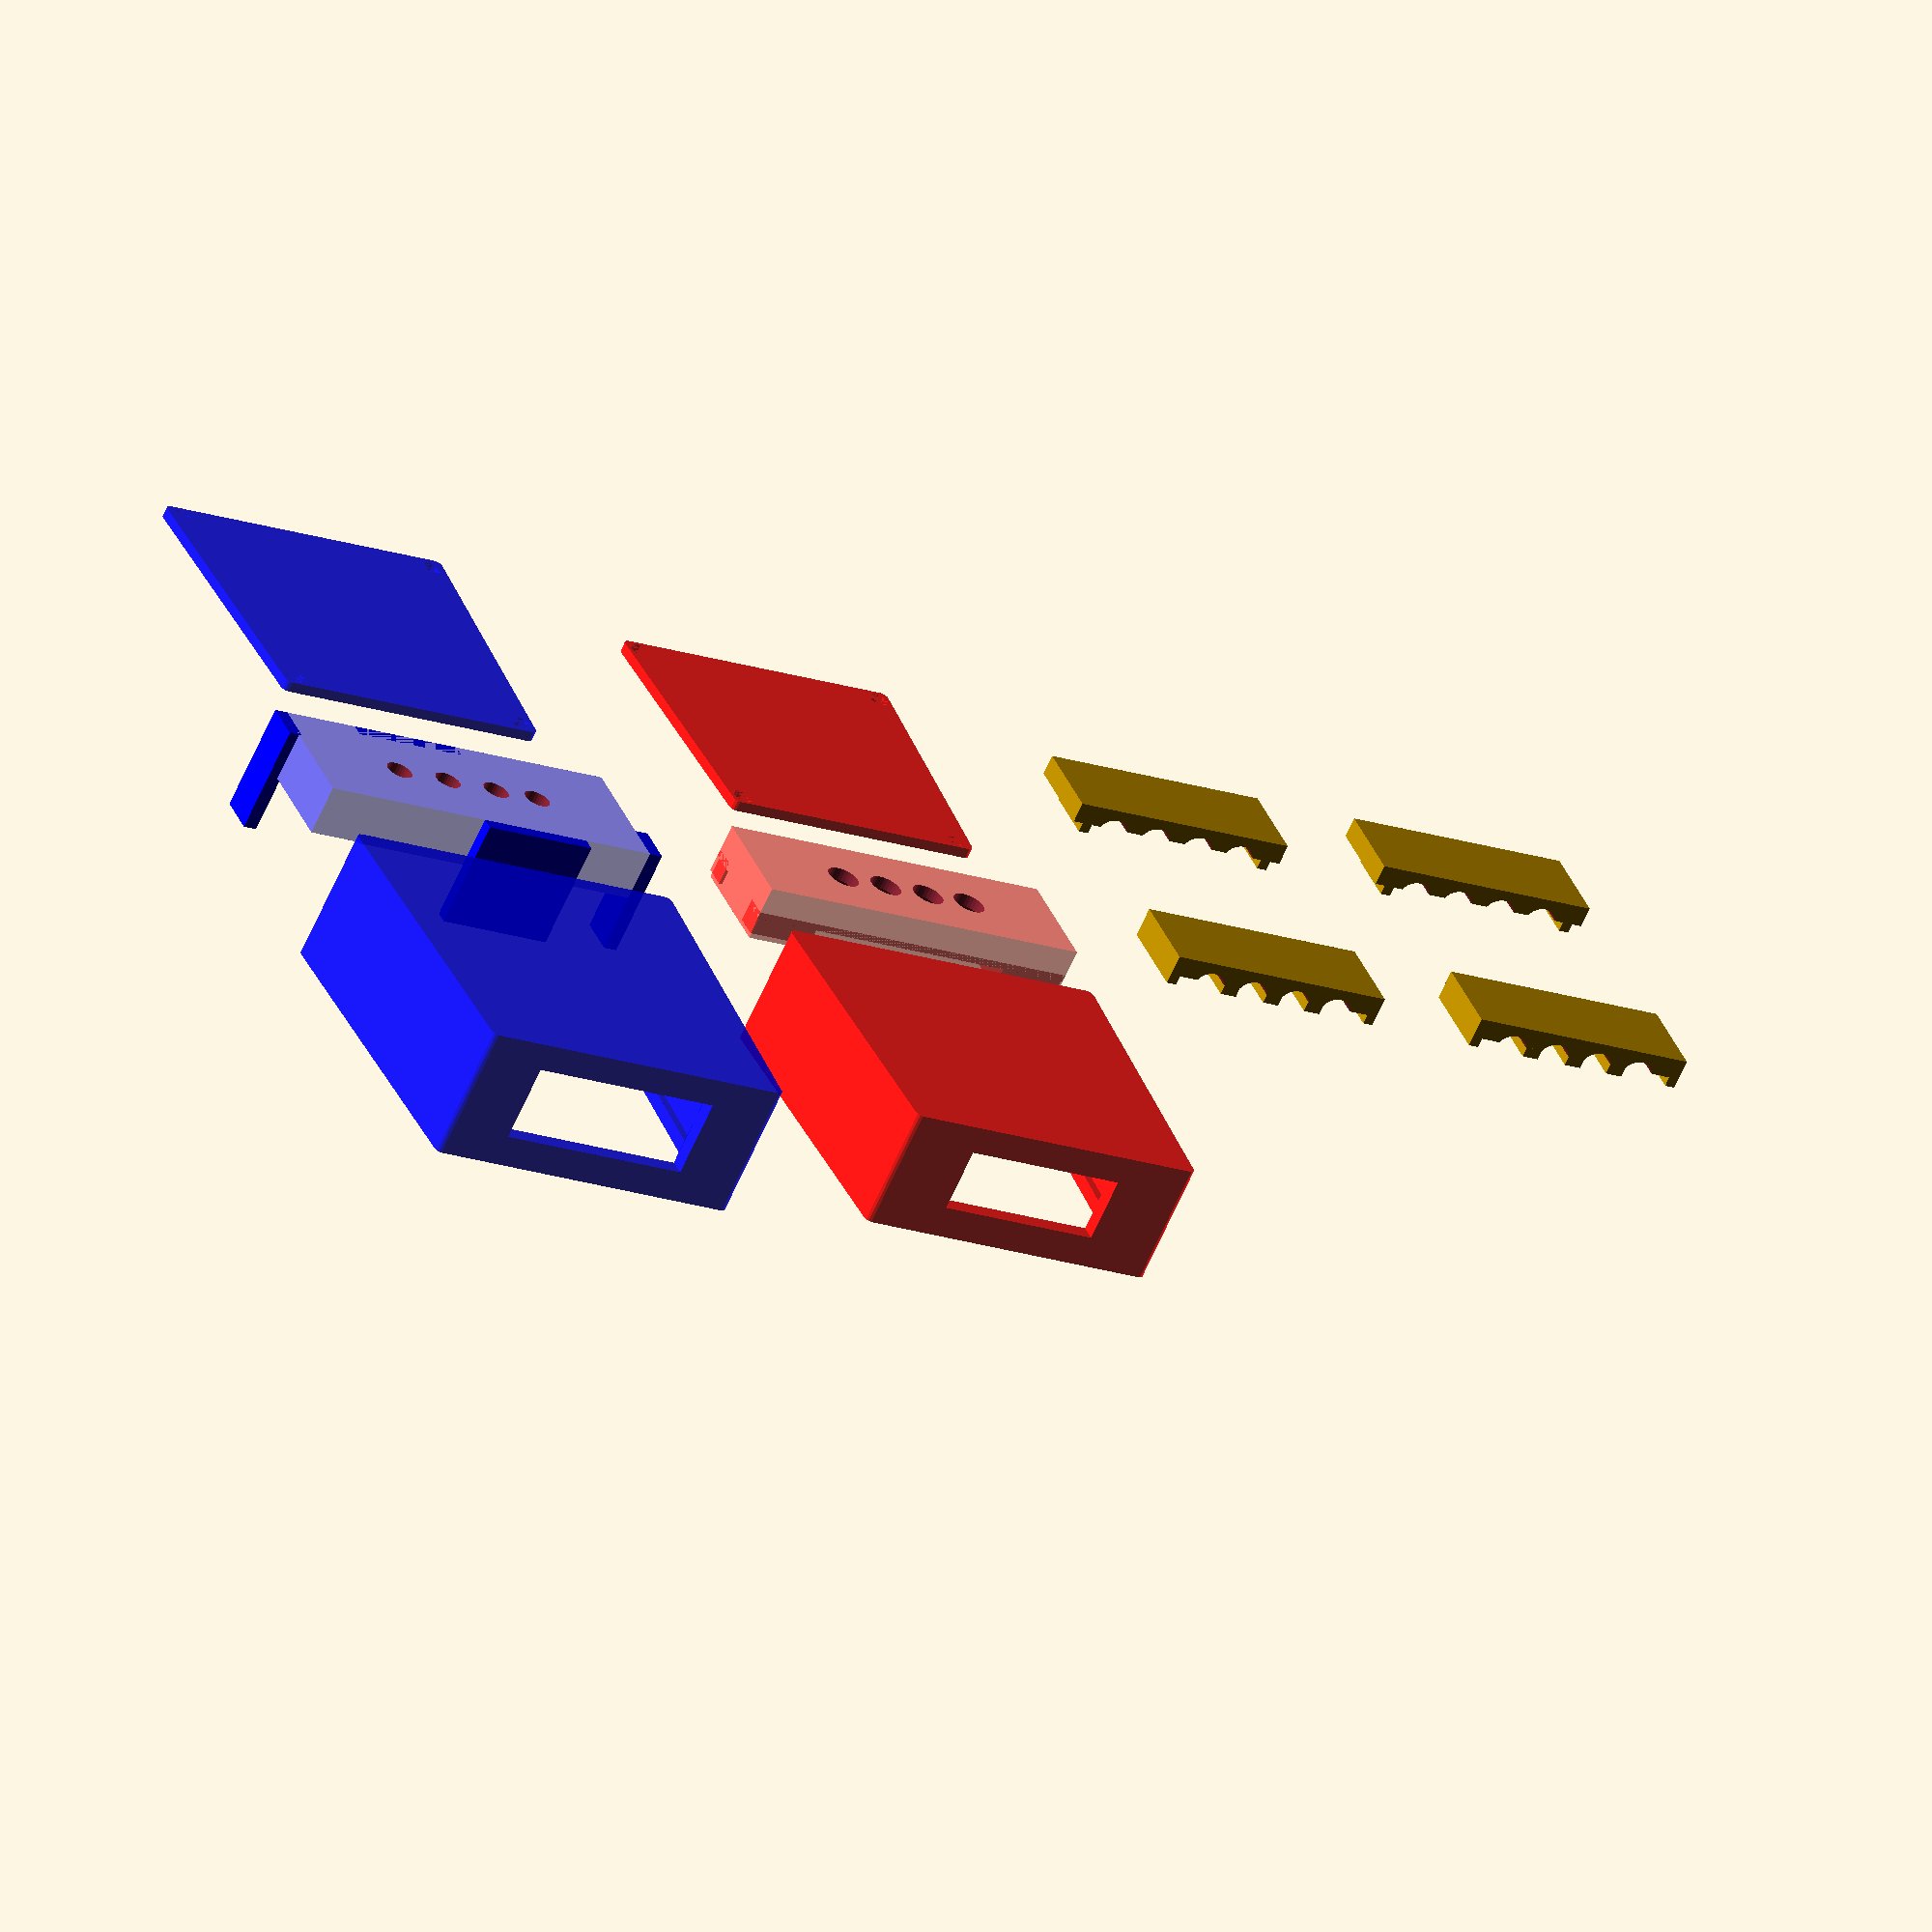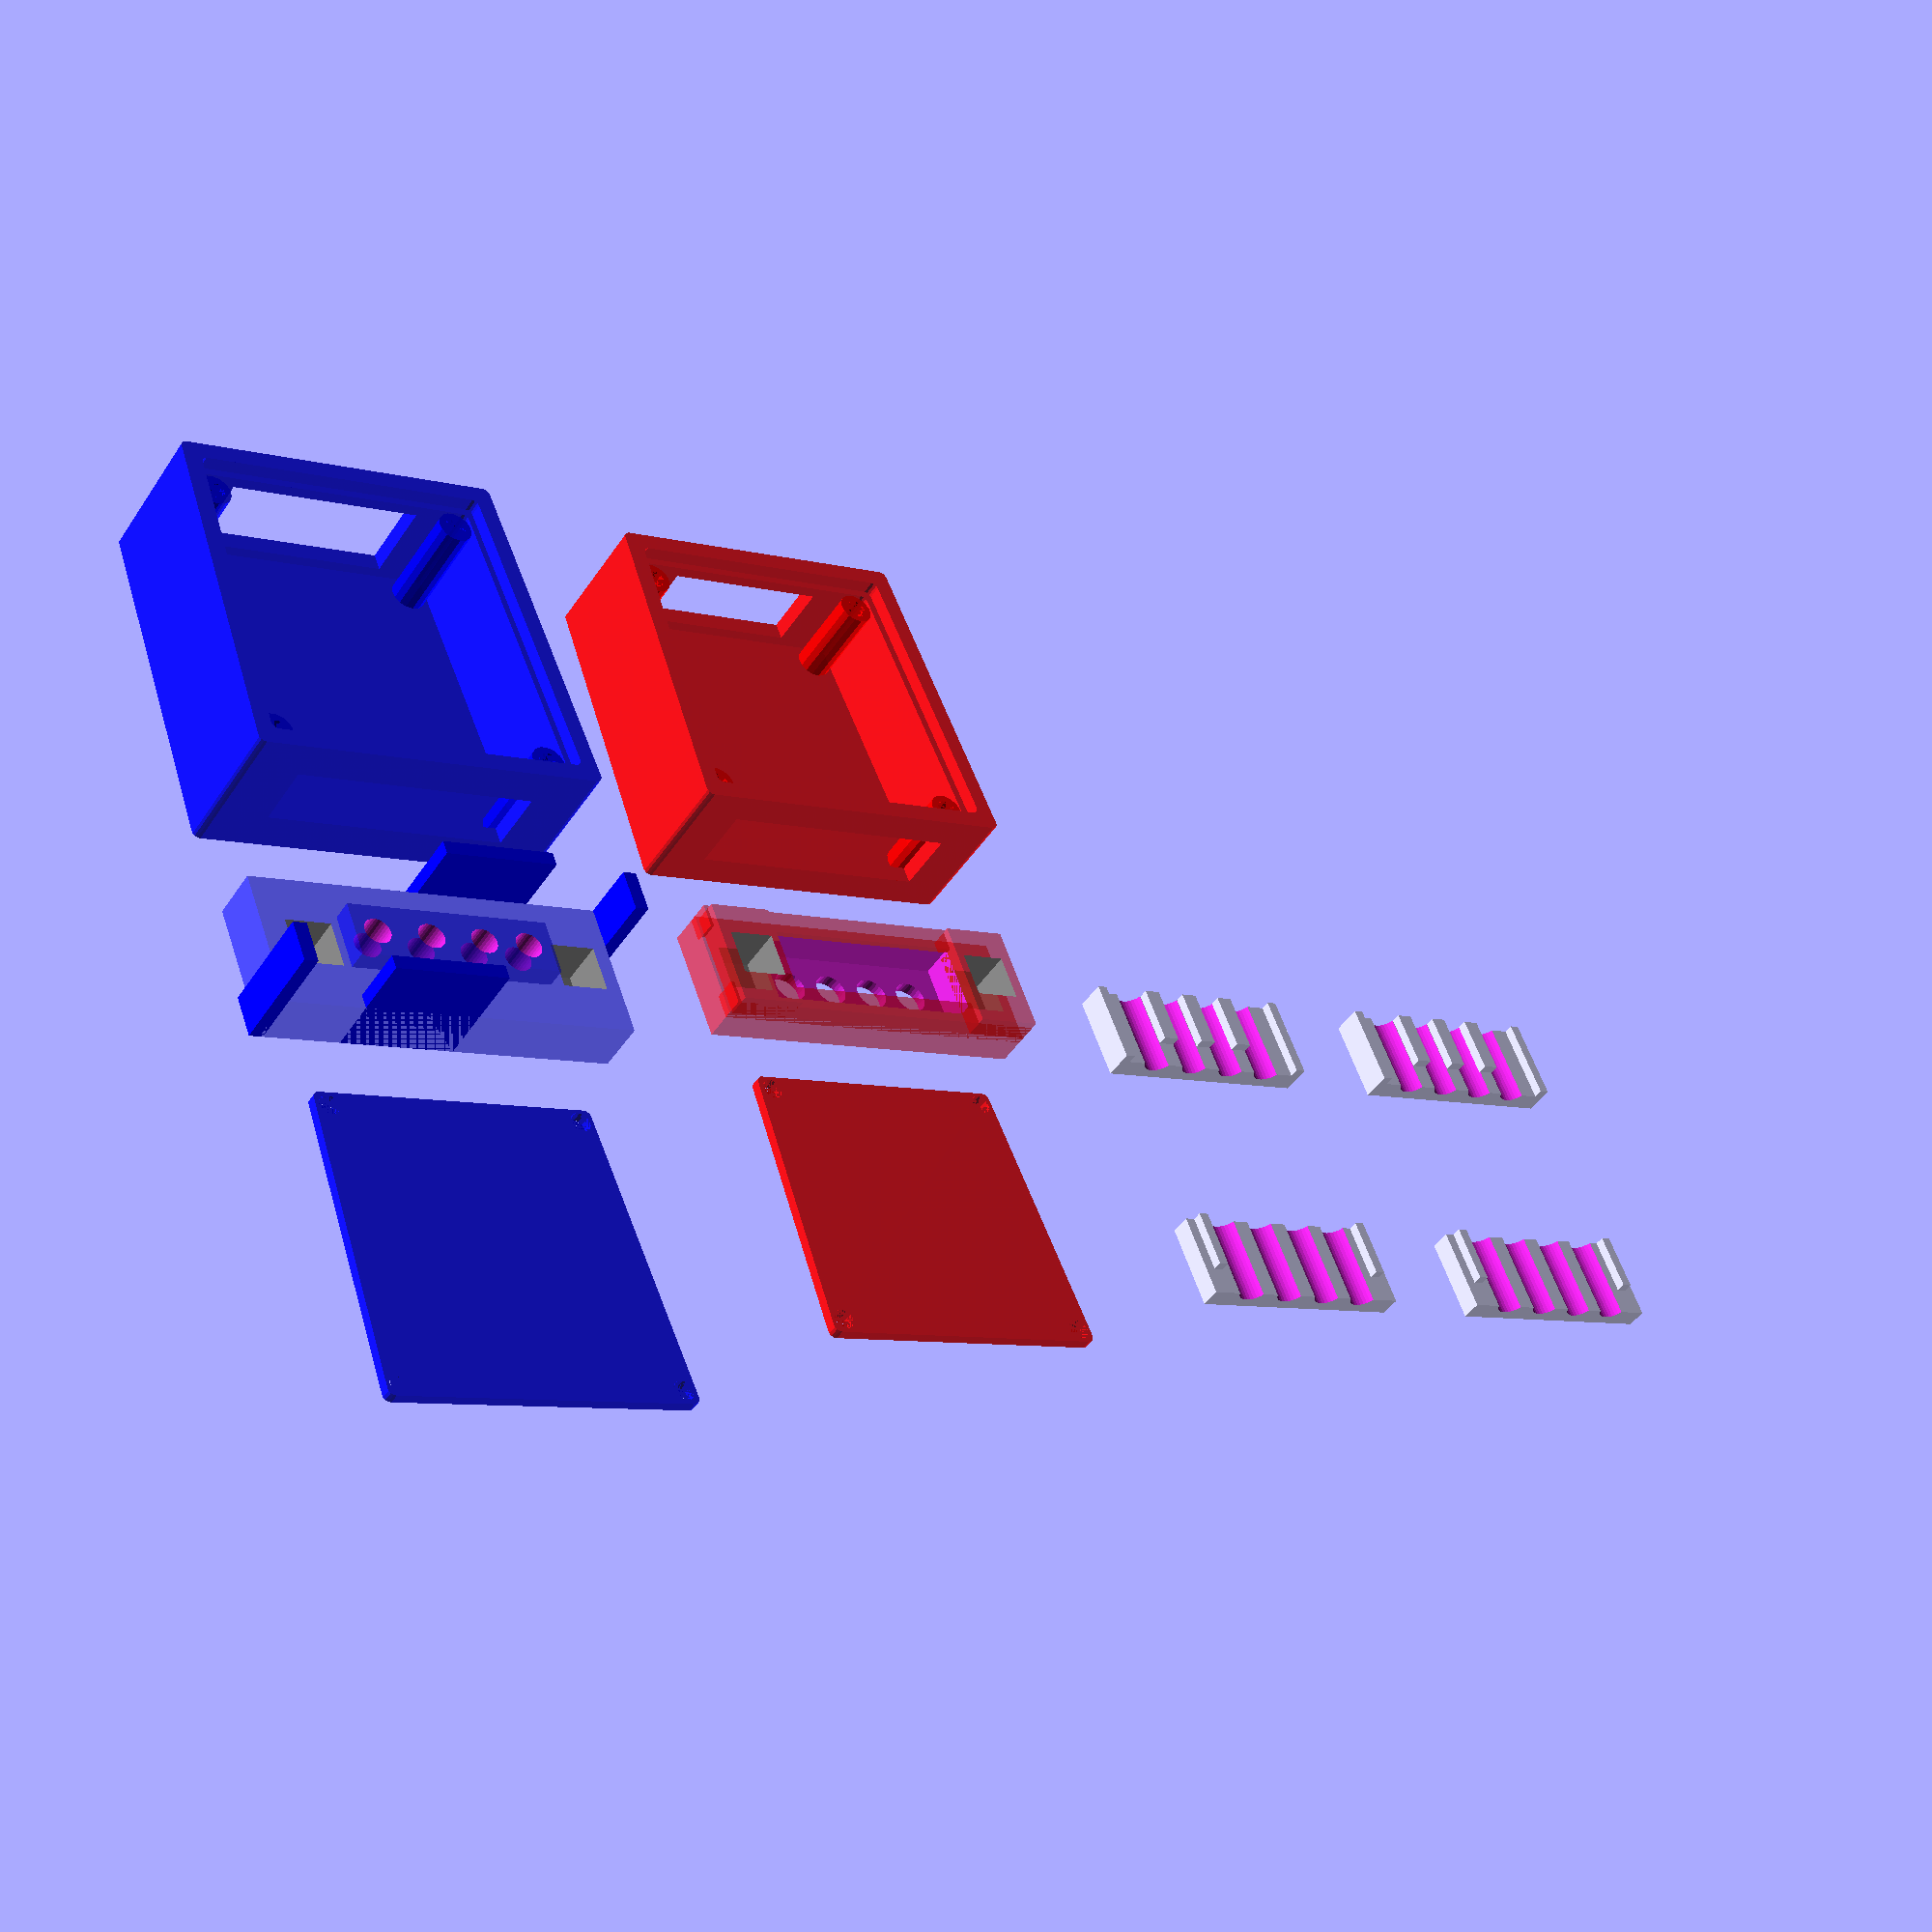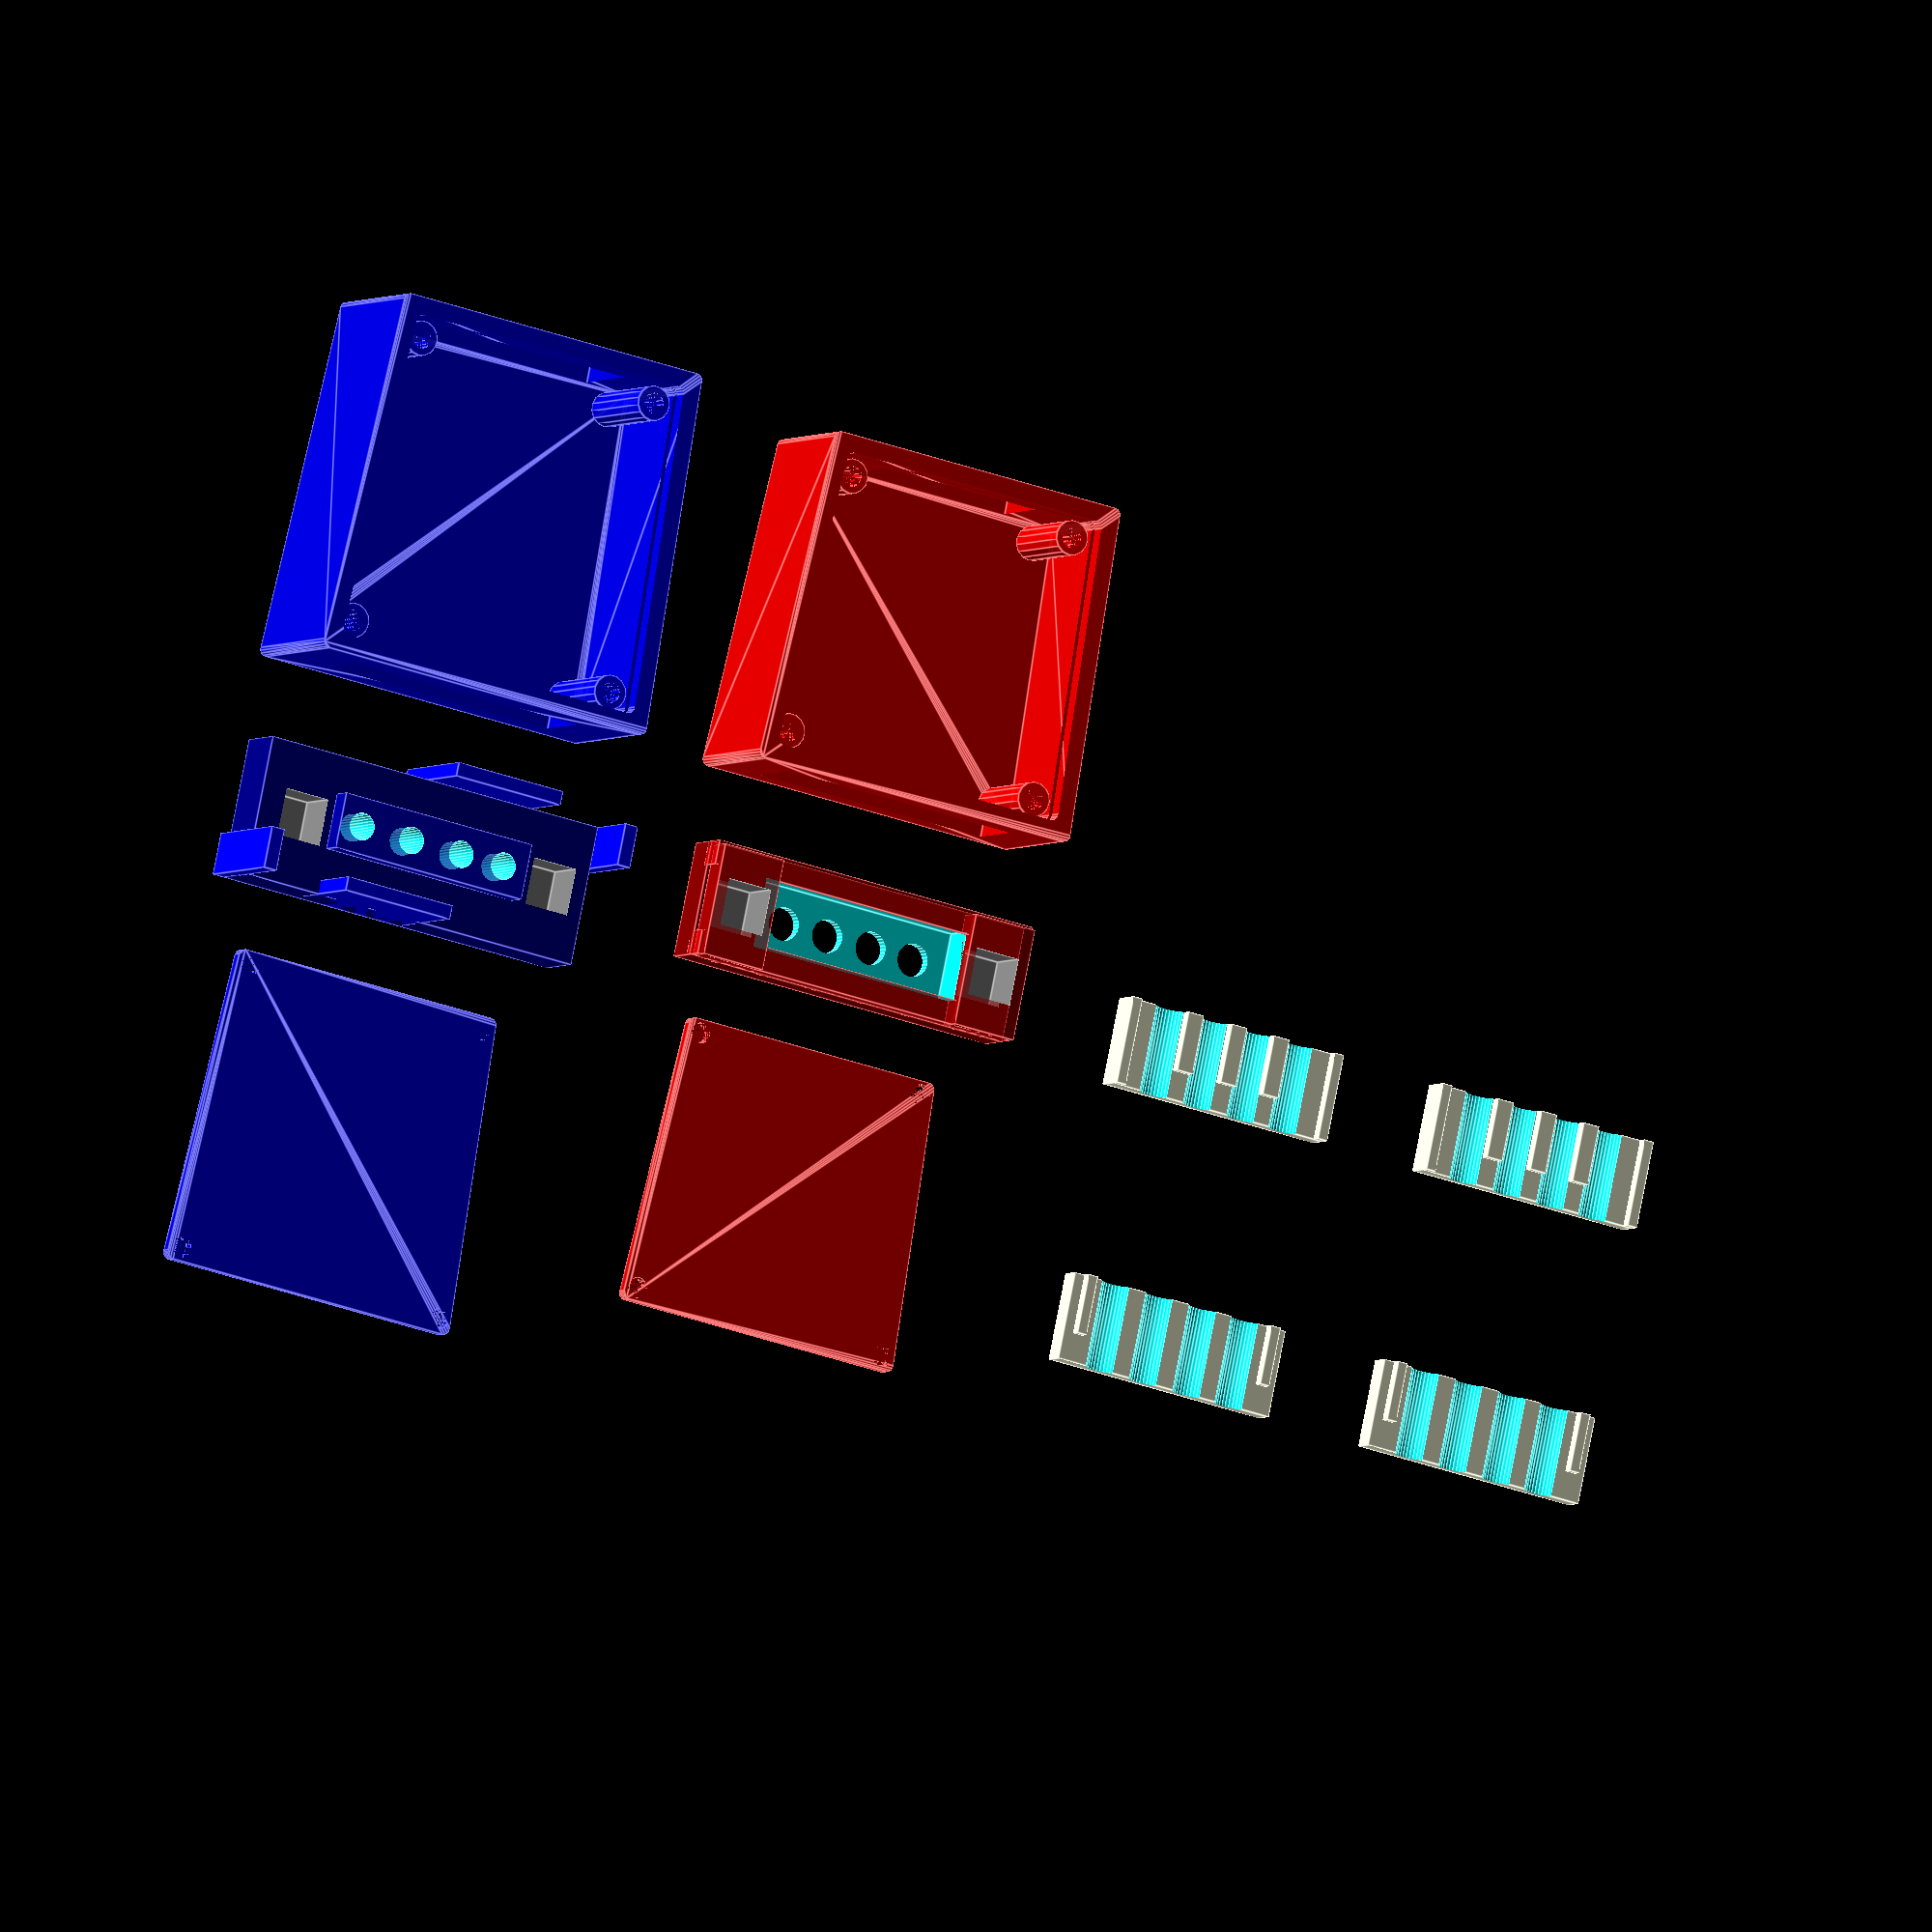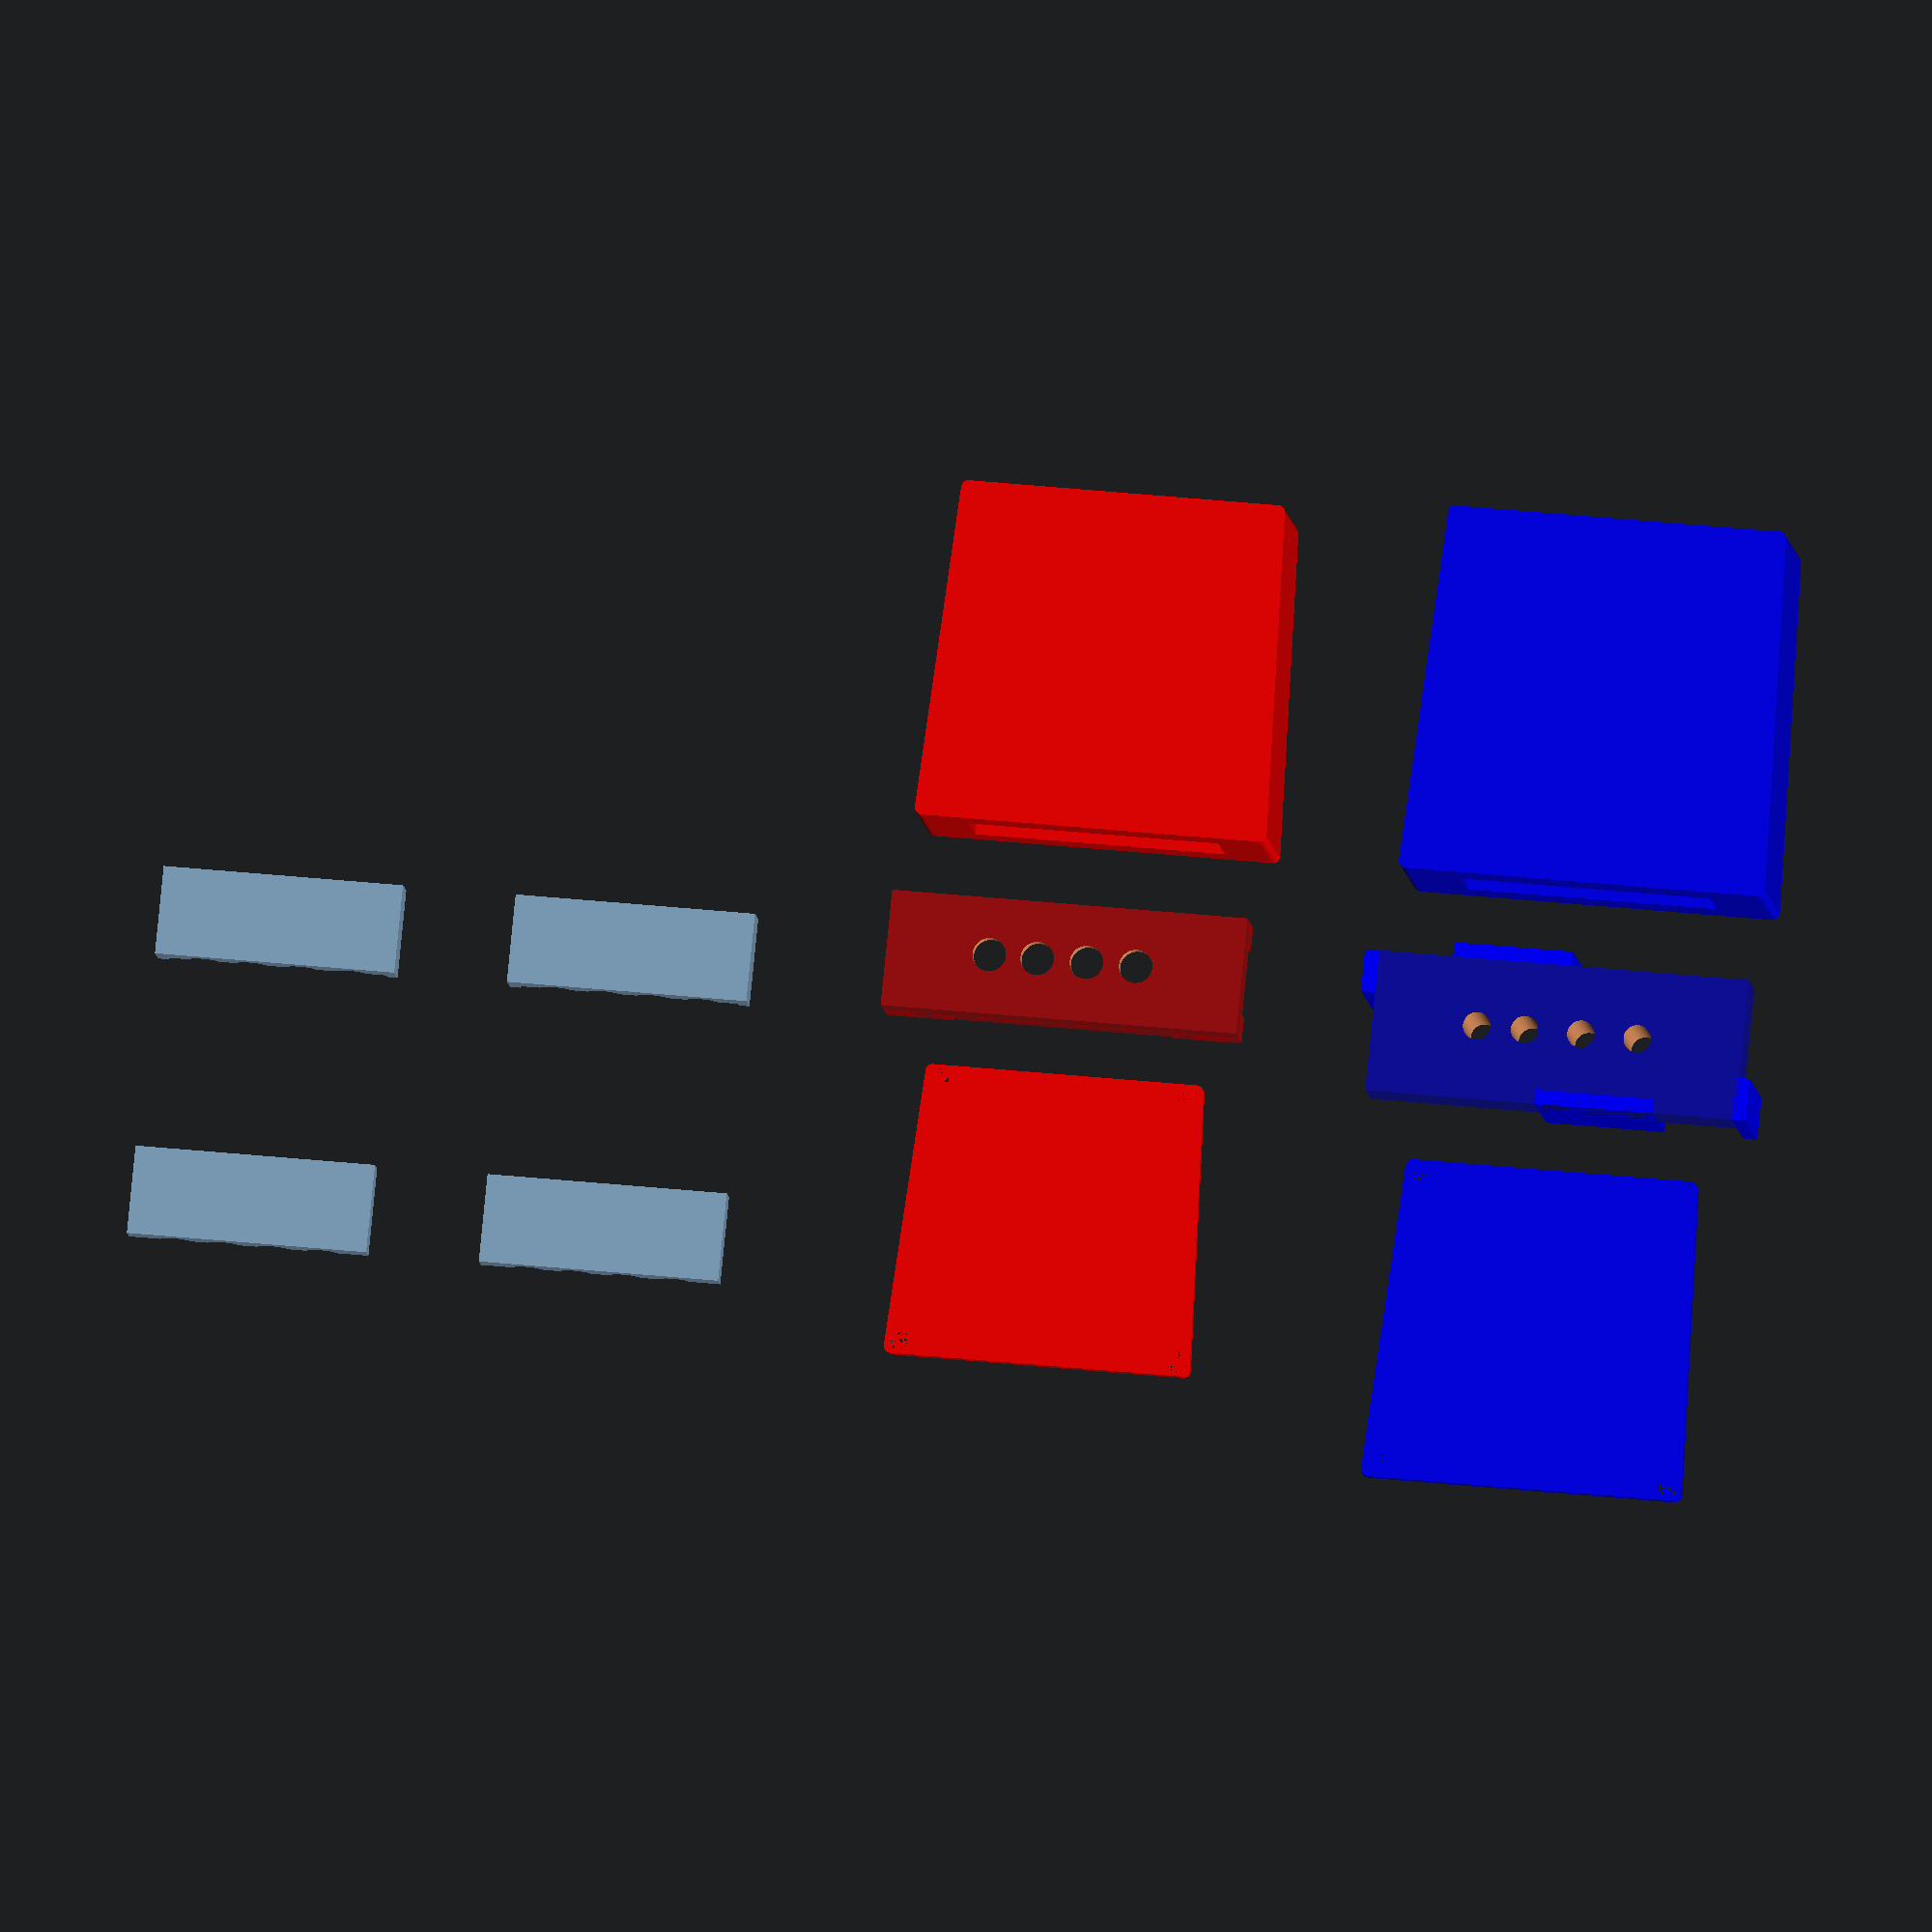
<openscad>
/*

 usbamagb_v04.0               



*/
/*                      
USB-A Magnetic breakaway Shell Assembly     
GNU General Public License v3.0 
Author: Melanie Allen
*/
    

/*
Description

The magnetic breakway consists of a "breakaway" (blue) and a "release" (red). When the magnets on the breakaway and release connect, the pogo pins and pogo receptors meet and establish the USB connection. When the parts are separated, the USB connection is severed.

The "breakaway" consists of three plastic pieces. The enclosure, the lid, and the face. The face contains areas for two 1/8" cube magnets and pogo receptors. The enclosure allows for the housing of a wire jig, wires and female usb port. The lid screws onto the enclosure with 4 x 1.5-2M screws. 

The "release" consists of three plastic parts. The enclosure, the lid, and the face. The face contains areas for two 1/8" cube magnets and pogo pins. The enclosure allows for the housing of a wire jig, wires, and male usb. The release plugs into the computer. The lid screws onto the enclosure with 4 x 1.5-2M screws.

"Jigs" serve purposes such as housing wires and holding hardware in place during assembly and use. (yellow)

The code in this file is divided into five section: Parameters, Hardware, Breakaway, Release, and Assembly.
Parameters: Should you need to adjust this design to suit the parts available to you, you can tune variables for parts in this section 
Hardware: This section contains modules related to creating areas for magnets, usb, pogo pins, pogo receptors, and jigs. 
Breakaway: This section contains modules related to creating enclosure (lid, body, and face) for the breakaway. 
Release: This section contains modules related to creating the enclosure (lid, body, and face) for the release.
Assembly: This section allows you to call the modules individually or all at once. 

If you're new to openscad, might be helpful to know that numbers representing dimensions are in "mm" units. 

*/

//acknowledgements to BaldGuyDIY for enclosure code

/*********** PARAMETERS ***********/

//magnet parameters 
magnet_position_x=3;
magnet_position_z=18.1;
magnet_position_y=4;
magnet_distance=20; //distance between magnets
magnet_size=3.175; // for 1/8" cube magnet
magnet_tolerance= .2; //to allow room for press fit

//r extrusion houses magnets on the release face
r_extrusion_x=4.75;//extrusion x
r_extrusion_y=1.75; //extrusion y
r_extrusion_z=8;//extrusion z


//USB male parameters 
u_h = 14; //height
u_w = 12; //width
u_d = 4.7; //depth 

//USB female parameters
u_f_h = 16; //height
u_f_w = 14.25; //width
u_f_d = 5.7; //depth 


//pogo parameters

pogo_length=9;
pogo_diameter=2.8; // pogo thickness
pogo_distance=1.5; //distance between pins 
shift=2.1; //distance from pins 
spread=4;
shift2=2; //distance from top

// pogo receptor parameters
size_difference = .7; // right now the code just uses pogo pin code scaled down by this variable

//jig slot variables

js_w=17.75;// 
js_h=8;
js_l=4.5;

//pogo house is the extrusion on the front of the breakaway face. the release face has a coresponding admission allowing for mating.
pogo_house_x = 15; //this is x
pogo_house_y = 2; // this is z
pogo_house_z =4; // this is y
pogo_house_pos_x= 31.75;
pogo_house_pos_y= 0;
pogo_house_pos_z= 2.25;

//pogo house 2 is the admission on the front of the release face. the breakaway has a corresponding extrusion allowing for mating

 pogo_house2_pos_x= pogo_house_pos_x+23.5;
 pogo_house2_pos_y= pogo_house_pos_y-r_extrusion_y-.25;
 pogo_house2_pos_z= pogo_house_pos_z;  

/*********** HARDWARE ***********/

//pogo pins

module pogos(){
    translate([-.3,.1,4.2]){
        
        translate([shift,0,0])
        rotate ([90,0,0])
        scale(.85)
        cylinder($fn = 30, $fa = 30, $fs = 2, h=pogo_length, r1=pogo_diameter/2, r2=pogo_diameter/2, center = true);
        
        translate([pogo_distance+spread,0,0])
        rotate ([90,0,0])
        scale(.85)
        cylinder($fn = 30, $fa = 30, $fs = 1.8, h=pogo_length, r1=pogo_diameter/2, r2=pogo_diameter/2, center = true);
            
        translate([pogo_distance+spread+spread-.5,0,0])
        rotate ([90,0,0])
        scale(.85)
        cylinder($fn = 30, $fa = 30, $fs = 2, h=pogo_length, r1=pogo_diameter/2, r2=pogo_diameter/2, center = true);
    
        translate([pogo_distance+spread*3-1,0,0])
        rotate ([90,0,0])
        scale(.85)
        cylinder($fn = 30, $fa = 30, $fs = 1.8, h=pogo_length, r1=pogo_diameter/2, r2=pogo_diameter/2, center = true);
}
}

//pogos();


// pogo receptors 

module pogo_recs(){
    translate([-.7,-.1,4.2]){
        translate([shift,0,0])rotate ([90,0,0])scale(size_difference)cylinder($fn = 30, $fa = 30, $fs = 2, h=pogo_length, r1=pogo_diameter/2, r2=pogo_diameter/2, center = true);
    translate([pogo_distance+spread,0,0])rotate ([90,0,0])scale(size_difference)cylinder($fn = 30, $fa = 30, $fs = 1.8, h=pogo_length, r1=pogo_diameter/2, r2=pogo_diameter/2, center = true);
            translate([pogo_distance+spread*2,0,0])rotate ([90,0,0])scale(size_difference)cylinder($fn = 30, $fa = 30, $fs = 2, h=pogo_length, r1=pogo_diameter/2, r2=pogo_diameter/2, center = true);
    translate([pogo_distance+spread*3,0,0])rotate ([90,0,0])scale(size_difference)cylinder($fn = 30, $fa = 30, $fs = 1.8, h=pogo_length, r1=pogo_diameter/2, r2=pogo_diameter/2, center = true);
}
}

//pogo_recs();

//usb male
module usb(){
    color("grey",.1)translate([-1,5,0])cube(size = [u_h,u_w,u_d],center=false);
}

//usb();

//usb female
module usb_p(){
    color("grey",.1)translate([-1,3.8,0])cube(size = [u_f_h,u_f_w,u_f_d],center=false);
}

//usb_p();


/** cube magnet **/
module magnet(){
color("grey") rotate ([90,0,0])translate([magnet_position_x,magnet_position_y,magnet_position_z])cube(magnet_size+magnet_tolerance, center=true);
    
   color("grey") rotate ([90,0,0])translate([magnet_position_x+magnet_distance,magnet_position_y,magnet_position_z])cube(magnet_size+magnet_tolerance,center=true);
    

}

//magnet();

/** disc magnet **/ 
module disc_magnet(){
color("grey") rotate ([90,0,0])translate([magnet_position_x,magnet_position_y,magnet_position_z])cylinder($fn = 30, $fa = 30, $fs = 2, h=4, r1=2.15+magnet_tolerance, r2=2.15+magnet_tolerance, center = true);
    
   color("grey") rotate ([90,0,0])translate([magnet_position_x+magnet_distance,magnet_position_y,magnet_position_z])cylinder($fn = 30, $fa = 30, $fs = 2, h=4, r1=2.15, r2=2.15, center = true);  

}

//disc_magnet();


// wire jigs

jig_w=17; //diff=2.5 to add room for slot
jig_h=2-.5;
jig_l=6.25;

slot_w=.75;
slot_h=jig_h/2;
slot_l=jig_l;

jigwall_w=slot_w;
jigwall_h=slot_h;
jigwall_l=jig_l-2;

var_w=1.25;
var_h=slot_h;
var_l=jig_l-2;

module var(){
    translate([spread+.4,0,var_h+.7])
    cube(size=[var_w,var_l,var_h], center=false);
    translate([spread+spread-.7+.5,0,var_h+.7])
    cube(size=[var_w,var_l,var_h], center=false);
     translate([spread+spread+spread-1.2+.5,0,var_h+.7])
    cube(size=[var_w,var_l,var_h], center=false);   
    
    }
 //   var();
    
    module var2(){
        translate([-25,0,0]){
    translate([spread-.1,0,var_h+.7])
    cube(size=[var_w,var_l,var_h], center=false);
    translate([spread+spread-.7,0,var_h+.7])
    cube(size=[var_w,var_l,var_h], center=false);
     translate([spread+spread+spread-1.2,0,var_h+.7])
    cube(size=[var_w,var_l,var_h], center=false);   
    
    }
}
//var2();

module slot(){translate([0,0,slot_h])cube(size=[slot_w,slot_l,slot_h], center=false);}

module jigwall(){translate([0,0,jigwall_h+.1])cube(size=[jigwall_w,jigwall_l,jigwall_h], center=false);} //change x to remove snap

module jig(){
 j_d=20; //distance between jigs
    translate([0,0,.7])slot();
        translate([jig_w-.75,0,.7])slot();
    difference(){
        cube(size = [jig_w,jig_l,jig_h],center=false);
        translate([1.5,3,-2.25])pogos();
    } //diff 1.5 to center 
    
    translate([0,j_d,0])
  
    difference(){
        cube(size = [jig_w,jig_l,jig_h],center=false);
        translate([1.5,3,-2.25])pogos();
        ;
    } 
    translate([.75,j_d,.6])jigwall(); //change x to remove snap
        translate([jig_w-1.5,j_d,.6])jigwall();
 
  var();

}
//jig();

/**
//this commented out code was used to create a wire jig that curves wire from the place where it comes out of face to where it could be soldered to a usb female or male. it didn't work well for me, but keeping the code in case it helps others or I change my mind. 

    module pogojig(){
    pj_h=5; //height top
    pj_h2=6.75; //height back
    pj_s=3; //shift forward top
    pj_s2=-1; //shift forward back
    pj_t=30; //tilt left
    pj_t2=-pj_t; //tilt right
  pj_t3=10; //tilt left innie
    pj_t4=-pj_t3; //tilt right innie
    pj_ts=1.25; // shift back left
    pj_ts2=-pj_ts; // shift back right
    
    
    pogo_diameter=2;
    shift=2.25;
    translate([-.7,-.1,3]){
        translate([shift,pj_s,0])rotate ([90,0,0])cylinder($fn = 30, $fa = 30, $fs = 2, h=pj_h, r1=pogo_diameter/2, r2=pogo_diameter/2, center = true); //1st from right 
    translate([pogo_distance+spread,pj_s,0])rotate ([90,0,0])cylinder($fn = 30, $fa = 30, $fs = 1.8, h=pj_h, r1=pogo_diameter/2, r2=pogo_diameter/2, center = true); // 2nd from right
            translate([pogo_distance+spread*2,pj_s,0])rotate ([90,0,0])cylinder($fn = 30, $fa = 30, $fs = 2, h=pj_h, r1=pogo_diameter/2, r2=pogo_diameter/2, center = true); //3rd from right
    translate([pogo_distance+spread*3,pj_s,0])rotate ([90,0,0])cylinder($fn = 30, $fa = 30, $fs = 1.8, h=pj_h, r1=pogo_diameter/2, r2=pogo_diameter/2, center = true);
}

    translate([-.7,-.1,3]){
        translate([shift+pj_ts,pj_s2,0])rotate ([90,0,pj_t])cylinder($fn = 30, $fa = 30, $fs = 2, h=pj_h2, r1=pogo_diameter/2, r2=pogo_diameter/2, center = true); //1st from right 
    translate([pogo_distance+spread,pj_s2,0])rotate ([90,0,pj_t3])cylinder($fn = 30, $fa = 30, $fs = 1.8, h=pj_h2, r1=pogo_diameter/2, r2=pogo_diameter/2, center = true); // 2nd from right
            translate([pogo_distance+spread*2,pj_s2,0])rotate ([90,0,pj_t4])cylinder($fn = 30, $fa = 30, $fs = 2, h=pj_h2, r1=pogo_diameter/2, r2=pogo_diameter/2, center = true); //3rd from right
    translate([pogo_distance+spread*3+pj_ts2,pj_s2,0])rotate ([90,0,pj_t2])cylinder($fn = 30, $fa = 30, $fs = 1.8, h=pj_h2, r1=pogo_diameter/2, r2=pogo_diameter/2, center = true);
}

}

//pogojig();
**/

/**
  
     module jig2(){
       wire_d=2.25;
         spread2=4.5;
         module wire(){
              translate([3,.1,4.2]){
        
        translate([shift,0,0])
        rotate ([90,0,0])
        cylinder($fn = 30, $fa = 30, $fs = 2, h=pogo_length, r1=wire_d/2, r2=wire_d/2, center = true);
        
        translate([pogo_distance+spread2-1,0,0])
        rotate ([90,0,0])
        cylinder($fn = 30, $fa = 30, $fs = 1.8, h=pogo_length, r1=wire_d/2, r2=wire_d/2, center = true);
            
        translate([pogo_distance+spread2+spread2-2.5,0,0])
        rotate ([90,0,0])
        cylinder($fn = 30, $fa = 30, $fs = 2, h=pogo_length, r1=wire_d/2, r2=wire_d/2, center = true);
    
        translate([pogo_distance+spread2*3-4,0,0])
        rotate ([90,0,0])
        cylinder($fn = 30, $fa = 30, $fs = 1.8, h=pogo_length, r1=wire_d/2, r2=wire_d/2, center = true);
}

             }
 
         translate ([0,-10,0])rotate([90,0,0]){difference(){
     cube(size = [pogo_house_x-4+innie_tolerance,pogo_house_y*.5+innie_tolerance,pogo_house_z+innie_tolerance], center=false);
     
      translate([-2,0,-2])wire();
     }
 }
 }
**/ 
     //jig2();

// translate([-25,0,0])jig2();
  
   



/*********** RELEASE ***********/

 //RELEASE FACE
 
 //variables



innie_tolerance=.5;         
     
 face_distance=26.5;  //distance from release face

        module releasef(){
 i_x = i_l_h; //base width
i_z = 10-1.75; //base length diff=-2
i_y = 2.5; //base height diff=.3           
    color("red",.55)
 translate([25,.2,0])
            rotate([90,0,0]){
            translate([face_distance,0,2]){ // +1 to switch faces
                cube(size = [i_x, i_z, i_y], center = false);

            }
                           translate([face_distance,0,2]) 
            rotate([-90,0,0]) 
            cube(size = [r_extrusion_x, r_extrusion_y, r_extrusion_z], center = false);   
        
            translate([face_distance+magnet_distance+.25,0,2])rotate([-90,0,0])
            cube(size = [r_extrusion_x, r_extrusion_y, r_extrusion_z], center = false);
            
           translate([face_distance,0,.75])
            cube(size = [i_x, r_extrusion_y, r_extrusion_y], center = false); //rail2
            
            translate([face_distance,6.5,.75])
            cube(size = [i_x, r_extrusion_y, r_extrusion_y], center = false); //rail 1
        } 
        
        }   

//releasef();
    

        
 module release_void(){
     
     translate([pogo_house2_pos_x-(innie_tolerance),pogo_house2_pos_y,pogo_house2_pos_z-(innie_tolerance)])
     cube(size = [pogo_house_x+innie_tolerance+.25,pogo_house_y+innie_tolerance,pogo_house_z+innie_tolerance+.5], center=false);
     
     translate([55.5,-2.6,0])pogos(); //bigger than pogo 
     translate([49.5,17.6+.25,0])magnet();
    // translate([49.5,17.6,0])magnet();
     }    
      
//release_void(); 

       
 
     shiftxx=1.5;
     shiftyy=-1.45;
 module make_r_face(){
    
 translate([-25,5.75,4.3]) rotate([90,0,0])
     difference(){
 releasef();
 translate([shiftxx,shiftyy,0])release_void();
 }    
 }
 
 //make_r_face();
    

 
// RELEASE ENCLOSURE

 
 module enclosure_r(){

     
    $fn=15;
  //dimensions for enclosure_r
  e_w=24;
  e_l=25;  
  e_h=8;   
     
s_p=4; //make room for jig slot

     
 //parameters
     corner_r = .5; //higher is more rounded
     wall_thicc = 1.25; 
     post_d = 2.5; //support post for screw hole
     hole_d= 1.5; //hole for screws
     lid_thicc = .5; //lid_thicc<wall_thicc
     lid_lip = .25; //lid_lip < wall_thicc
     lid_tol = 1;
     taper=1; //makes backend smaller than front end
     inset=.75;//brings in posts so they dont end up on the edge of the lid
     
     module posts(x,y,z,h,r){
         
         translate([x,y,z]){
             cylinder(r = r, h = h);
         }
     
              translate([-x,y-taper,z]){
             cylinder(r = r, h = h);
         }
         
                  translate([-x,-y+taper,z]){
             cylinder(r = r, h = h);
         }
                 translate([x,-y,z]){
             cylinder(r = r, h = h);
         }
     }
     difference(){
         //box
     hull(){
     posts(
         x=e_w/2 - corner_r, 
         y=e_l/2 - corner_r, 
         z=0, 
         h=e_h+1,
         r=corner_r);
     }
     //hollow
         hull(){
     posts(
             x=e_w/2 - corner_r - wall_thicc, 
         y=e_l/2 - corner_r - wall_thicc, 
         z=wall_thicc, 
         h=e_h +1,
         r=corner_r);
     }
     //lip
       hull(){
     posts(
           x=e_w/2 - corner_r - lid_lip, 
         y=e_l/2 - corner_r - lid_lip, 
         z=e_h-lid_thicc, 
         h=lid_thicc,
         r=corner_r);
     }
     //usb
     translate([-14,-11,2])usb(); 
     //jig slot
      translate([11,0,4.5])cube([js_h,js_w,js_l],true); 
     //translate([12,-8,1])rotate([0,0,90])pogos();  //pogos
 }


 difference(){
    //support posts
    
     posts(
     x=e_w/2 - wall_thicc/2 - post_d/2 -inset, 
         y=e_l/2 - wall_thicc/2 - post_d/2 -inset, 
         z=wall_thicc, 
         h=e_h - wall_thicc - lid_thicc,
         r=post_d/2);
    
     
    //screw holes    
     posts(
     x=e_w/2 - wall_thicc/2 -  post_d/2 - inset, 
         y=e_l/2 - wall_thicc/2 - post_d/2 -inset, 
         z=wall_thicc, 
         h=e_h - wall_thicc - lid_thicc,
         r=hole_d/2);      
 
 }

translate([40,0,-e_h+.5]){
difference(){
//lid
  hull(){
     posts(
      x=e_w/2 - corner_r - wall_thicc/2 - lid_tol, 
         y=e_l/2 - corner_r - wall_thicc/2 - lid_tol, 
         z=e_h - lid_thicc, 
         h=wall_thicc - lid_thicc,
         r=corner_r);
     }
     
     //holes in lid
 posts(
     x=e_w/2 - wall_thicc/2 - post_d/2 - inset, 
         y=e_l/2 - wall_thicc/2 - post_d/2 -inset, 
         z=e_h - lid_thicc, 
         h=wall_thicc - lid_thicc,
         r=hole_d/2);     
 }
 
 
 }
 
 }; //end of enclosure_r code
 
module make_enclosure_r(){
color("red",.9)translate([40,-20,0]) rotate([0,0,90]) enclosure_r();
};
//make_enclosure_r();


/*********** BREAKAWAY ***********/
 

//BREAKAWAY FACE

//variables
i_l_h =25.25; //width
i_l_w = 10; //height 
i_l_d = 3.75; //length

b_extrusion_x=5;//extrusion x for magnet
b_extrusion_y=.1; //extrusion y for magnet
b_extrusion_z=8;//extrusion z for magnet
 
 module stopper(){
 stopper_x=i_l_h/3;
 stopper_y=1;
 stopper_z=8;
     
     level=3.75;

color("blue")
 translate([i_l_h+41.25,-6,i_l_d-level])
 cube(size = [stopper_x,stopper_y,stopper_z], center=false); //bottom slot
     
 color("blue")
 translate([i_l_h+48,i_l_w-6,i_l_d-level])     
 cube(size = [stopper_x,stopper_y,stopper_z], center=false); //top slot

color("blue")
 translate([i_l_h+35,-5,i_l_d-level])
 cube(size = [1,3,stopper_z], center=false); //left side slot     
     
color("blue")
 translate([i_l_h+62,2,i_l_d-level])
 cube(size = [1,3,stopper_z], center=false); //right side slot         
     
 }
 
 //stopper();
 
x=.75;
y=.5;

/** version with cube magnets **/

 module breakaway_void(){
translate([30+x,y-2,0])pogo_recs();
translate([24.5,16.5,0])magnet();
}
//breakaway_void();   


module breakaway_face(){



block_distance=25;    
        
    color("blue",.55)
 rotate([90,0,0]){
            translate([block_distance+1.25,0-1,0]){ //diff=-1 for switch
                cube(size = [i_l_h+1, i_l_w, i_l_d], center = false);
            }
        } 
    color("blue",.55)translate([pogo_house_pos_x,pogo_house_pos_y,pogo_house_pos_z])cube(size = [pogo_house_x,pogo_house_y-.5,pogo_house_z], center=false);
                           
        } 
  //breakaway_face();
        
module make_b_face(){
 translate([35,4,3.75]) rotate([90,0,0])difference(){
      breakaway_face();
    translate([shiftxx,0,0])breakaway_void();
  
}
stopper();
 // translate([0,5.75,3]) rotate([90,0,0])translate([shiftxx,0,0])breakaway_void();

}        
 //make_b_face();

module make_b_face_m(){
 translate([0,5.75,3]) rotate([90,0,0])difference(){
      breakaway_face();
    translate([shiftxx,0,0])breakaway_void_m();
   
}

} 

//make_b_face_m();

// BREAKAWAY ENCLOSURE


module enclosure_b(){
     
     
    $fn=15;
  //dimensions for enclosure_b
  e_w=26;
  e_l=26;  
  e_h=9;   
     
     
 //parameters
     corner_r = .5; //higher is more rounded
     wall_thicc = 1.25; 
     post_d = 2.5; //support post for screw hole
     hole_d= 1.5; //hole for screws
     lid_thicc = .5; //lid_thicc<wall_thicc
     lid_lip = .5; //lid_lip < wall_thicc
     lid_tol = 1;
    inset=.75;
    taper=1;
     
     module posts(x,y,z,h,r){
         
         translate([x,y,z]){
             cylinder(r = r, h = h);
         }
     
              translate([-x,y-taper,z]){
             cylinder(r = r, h = h);
         }
         
                  translate([-x,-y+taper,z]){
             cylinder(r = r, h = h);
         }
                 translate([x,-y,z]){
             cylinder(r = r, h = h);
         }
     }
     difference(){
         //box
     hull(){
     posts(
         x=e_w/2 - corner_r, 
         y=e_l/2 - corner_r, 
         z=0, 
         h=e_h+1,
         r=corner_r);
     }
     //hollow
         hull(){
     posts(
             x=e_w/2 - corner_r - wall_thicc, 
         y=e_l/2 - corner_r - wall_thicc, 
         z=wall_thicc, 
         h=e_h +1,
         r=corner_r);
     }
     //lip
       hull(){
     posts(
           x=e_w/2 - corner_r - lid_lip, 
         y=e_l/2 - corner_r - lid_lip, 
         z=e_h-lid_thicc, 
         h=lid_thicc,
         r=corner_r);
     }
     //usb
     translate([-14,-11,2])usb_p(); 
     //jig slot
      translate([11,0,5])cube([js_h,js_w,js_l],true); 
     //translate([12,-8,1])rotate([0,0,90])pogo_recs();  //pogos
 }

 

 difference(){
    //support posts
     posts(
     x=e_w/2 - wall_thicc/2 - post_d/2 -inset, 
         y=e_l/2 - wall_thicc/2 - post_d/2 - inset, 
         z=wall_thicc, 
         h=e_h - wall_thicc - lid_thicc,
         r=post_d/2);
    
     
    //screw holes    
     posts(
     x=e_w/2 - wall_thicc/2 -  post_d/2 - inset, 
         y=e_l/2 - wall_thicc/2 - post_d/2 -inset, 
         z=wall_thicc, 
         h=e_h - wall_thicc - lid_thicc,
         r=hole_d/2);    
 }


translate([45,0,-e_h+.5]){
difference(){
//lid
  hull(){
     posts(
      x=e_w/2 - corner_r - wall_thicc/2 - lid_tol, 
         y=e_l/2 - corner_r - wall_thicc/2 - lid_tol, 
         z=e_h - lid_thicc, 
         h=wall_thicc - lid_thicc,
         r=corner_r);
     }
     
     //holes in lid
 posts(
     x=e_w/2 - wall_thicc/2 - post_d/2 - inset, 
         y=e_l/2 - wall_thicc/2 - post_d/2 -inset, 
         z=e_h - lid_thicc, 
         h=wall_thicc - lid_thicc,
         r=hole_d/2);     
 }
 }
 

 }; //end of enclosure_b code

module make_enclosure_b(){
color("blue",.9)translate([75,-20,0]) rotate([0,0,90]) enclosure_b();
 

}

//make_enclosure_b();
    
/*********** ASSEMBLY ***********/
 
 //comment or uncomment below to render desired parts
 
/** all **/
module make_all(){
 translate([0,4,0]) make_b_face();
 make_enclosure_r();  
 make_r_face(); 
 make_enclosure_b();
 jig();  
 translate ([-25,0,0])jig();   
} 

make_all();

/** only release **/
module only_r()
{
    translate([0,0,0])make_enclosure_r();
    make_r_face();

    }

//only_r();
    
/** only breakaway **/

module only_b()
{
    translate([0,0,0])make_enclosure_b();
    make_b_face();

    }
//only_b();    
 
/** only wire jigs **/
    
module only_j()
{
    jig();
    translate ([-25,0,0])jig();
    jig2();
    translate([-25,0,0])jig2();
    }
//only_j();    

/** only release face **/
    
module only_r_f(){
 translate([0,0,0]) make_r_face();
}
//only_r_f();

/** only breakaway face **/

module only_b_f(){
    make_b_face();
  
}
//only_b_f();

</openscad>
<views>
elev=244.3 azim=201.9 roll=23.8 proj=o view=solid
elev=224.6 azim=338.4 roll=211.4 proj=p view=wireframe
elev=184.1 azim=12.3 roll=207.0 proj=o view=edges
elev=9.7 azim=174.3 roll=186.1 proj=o view=solid
</views>
